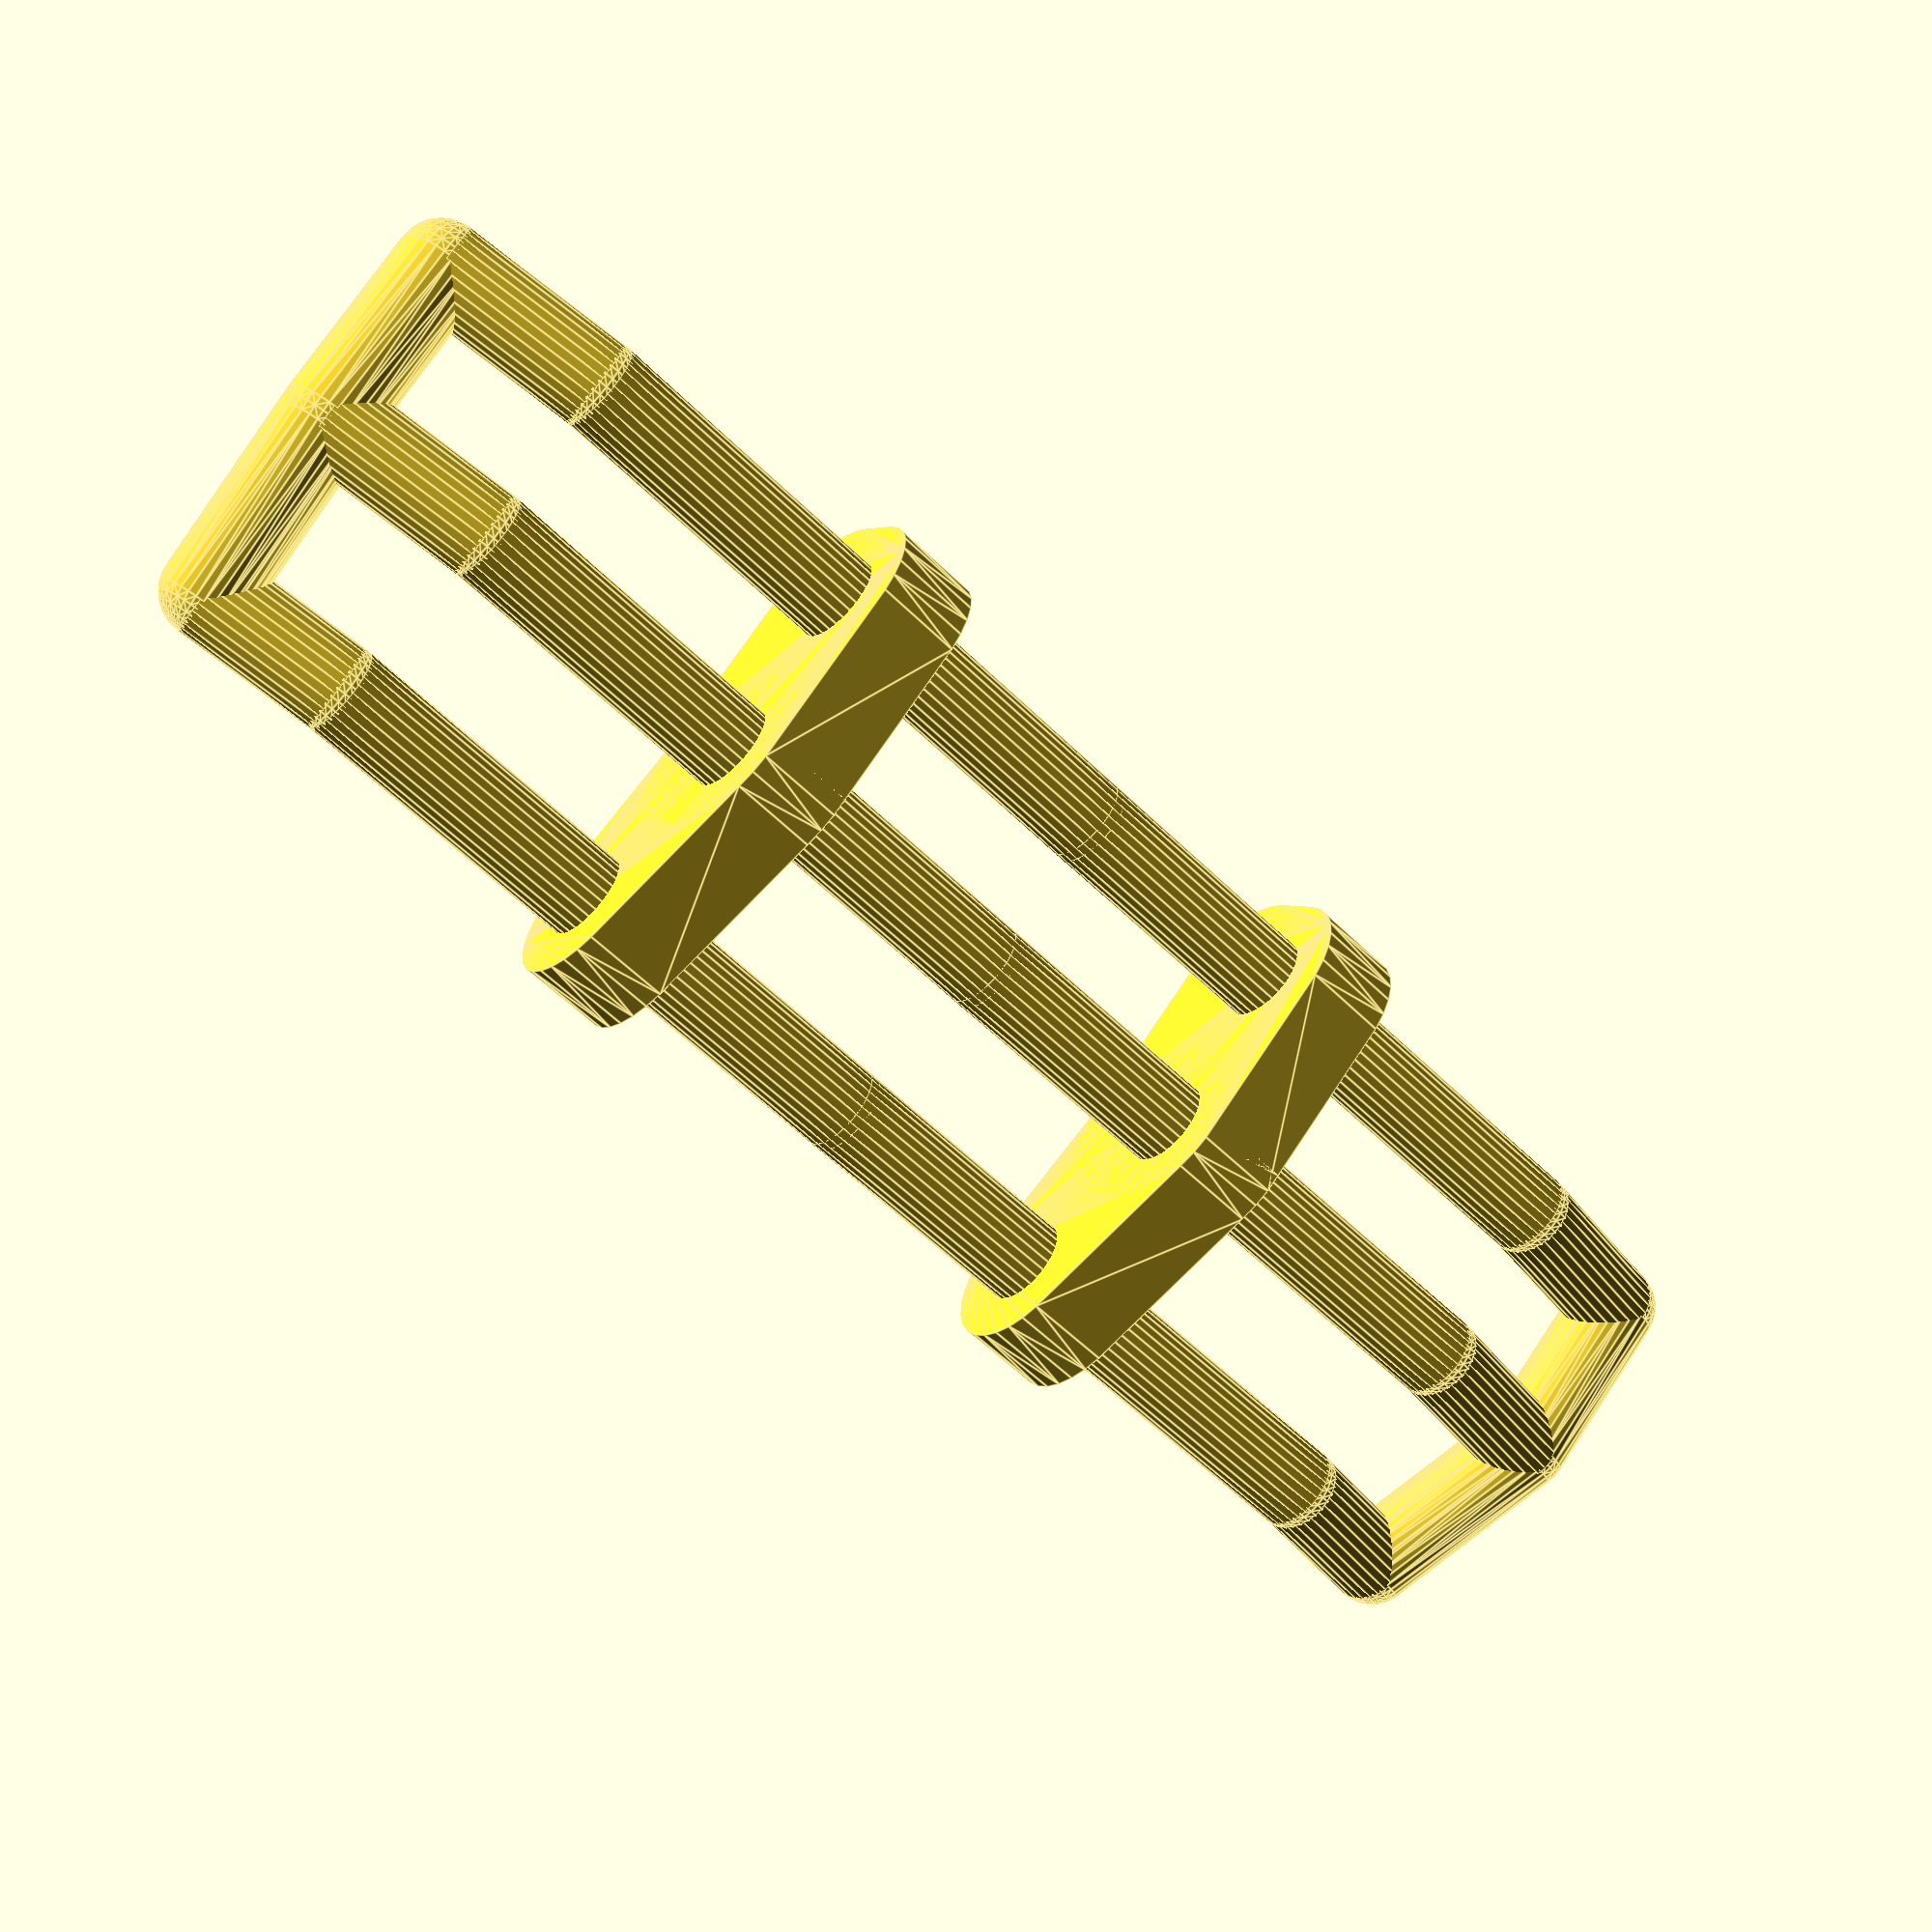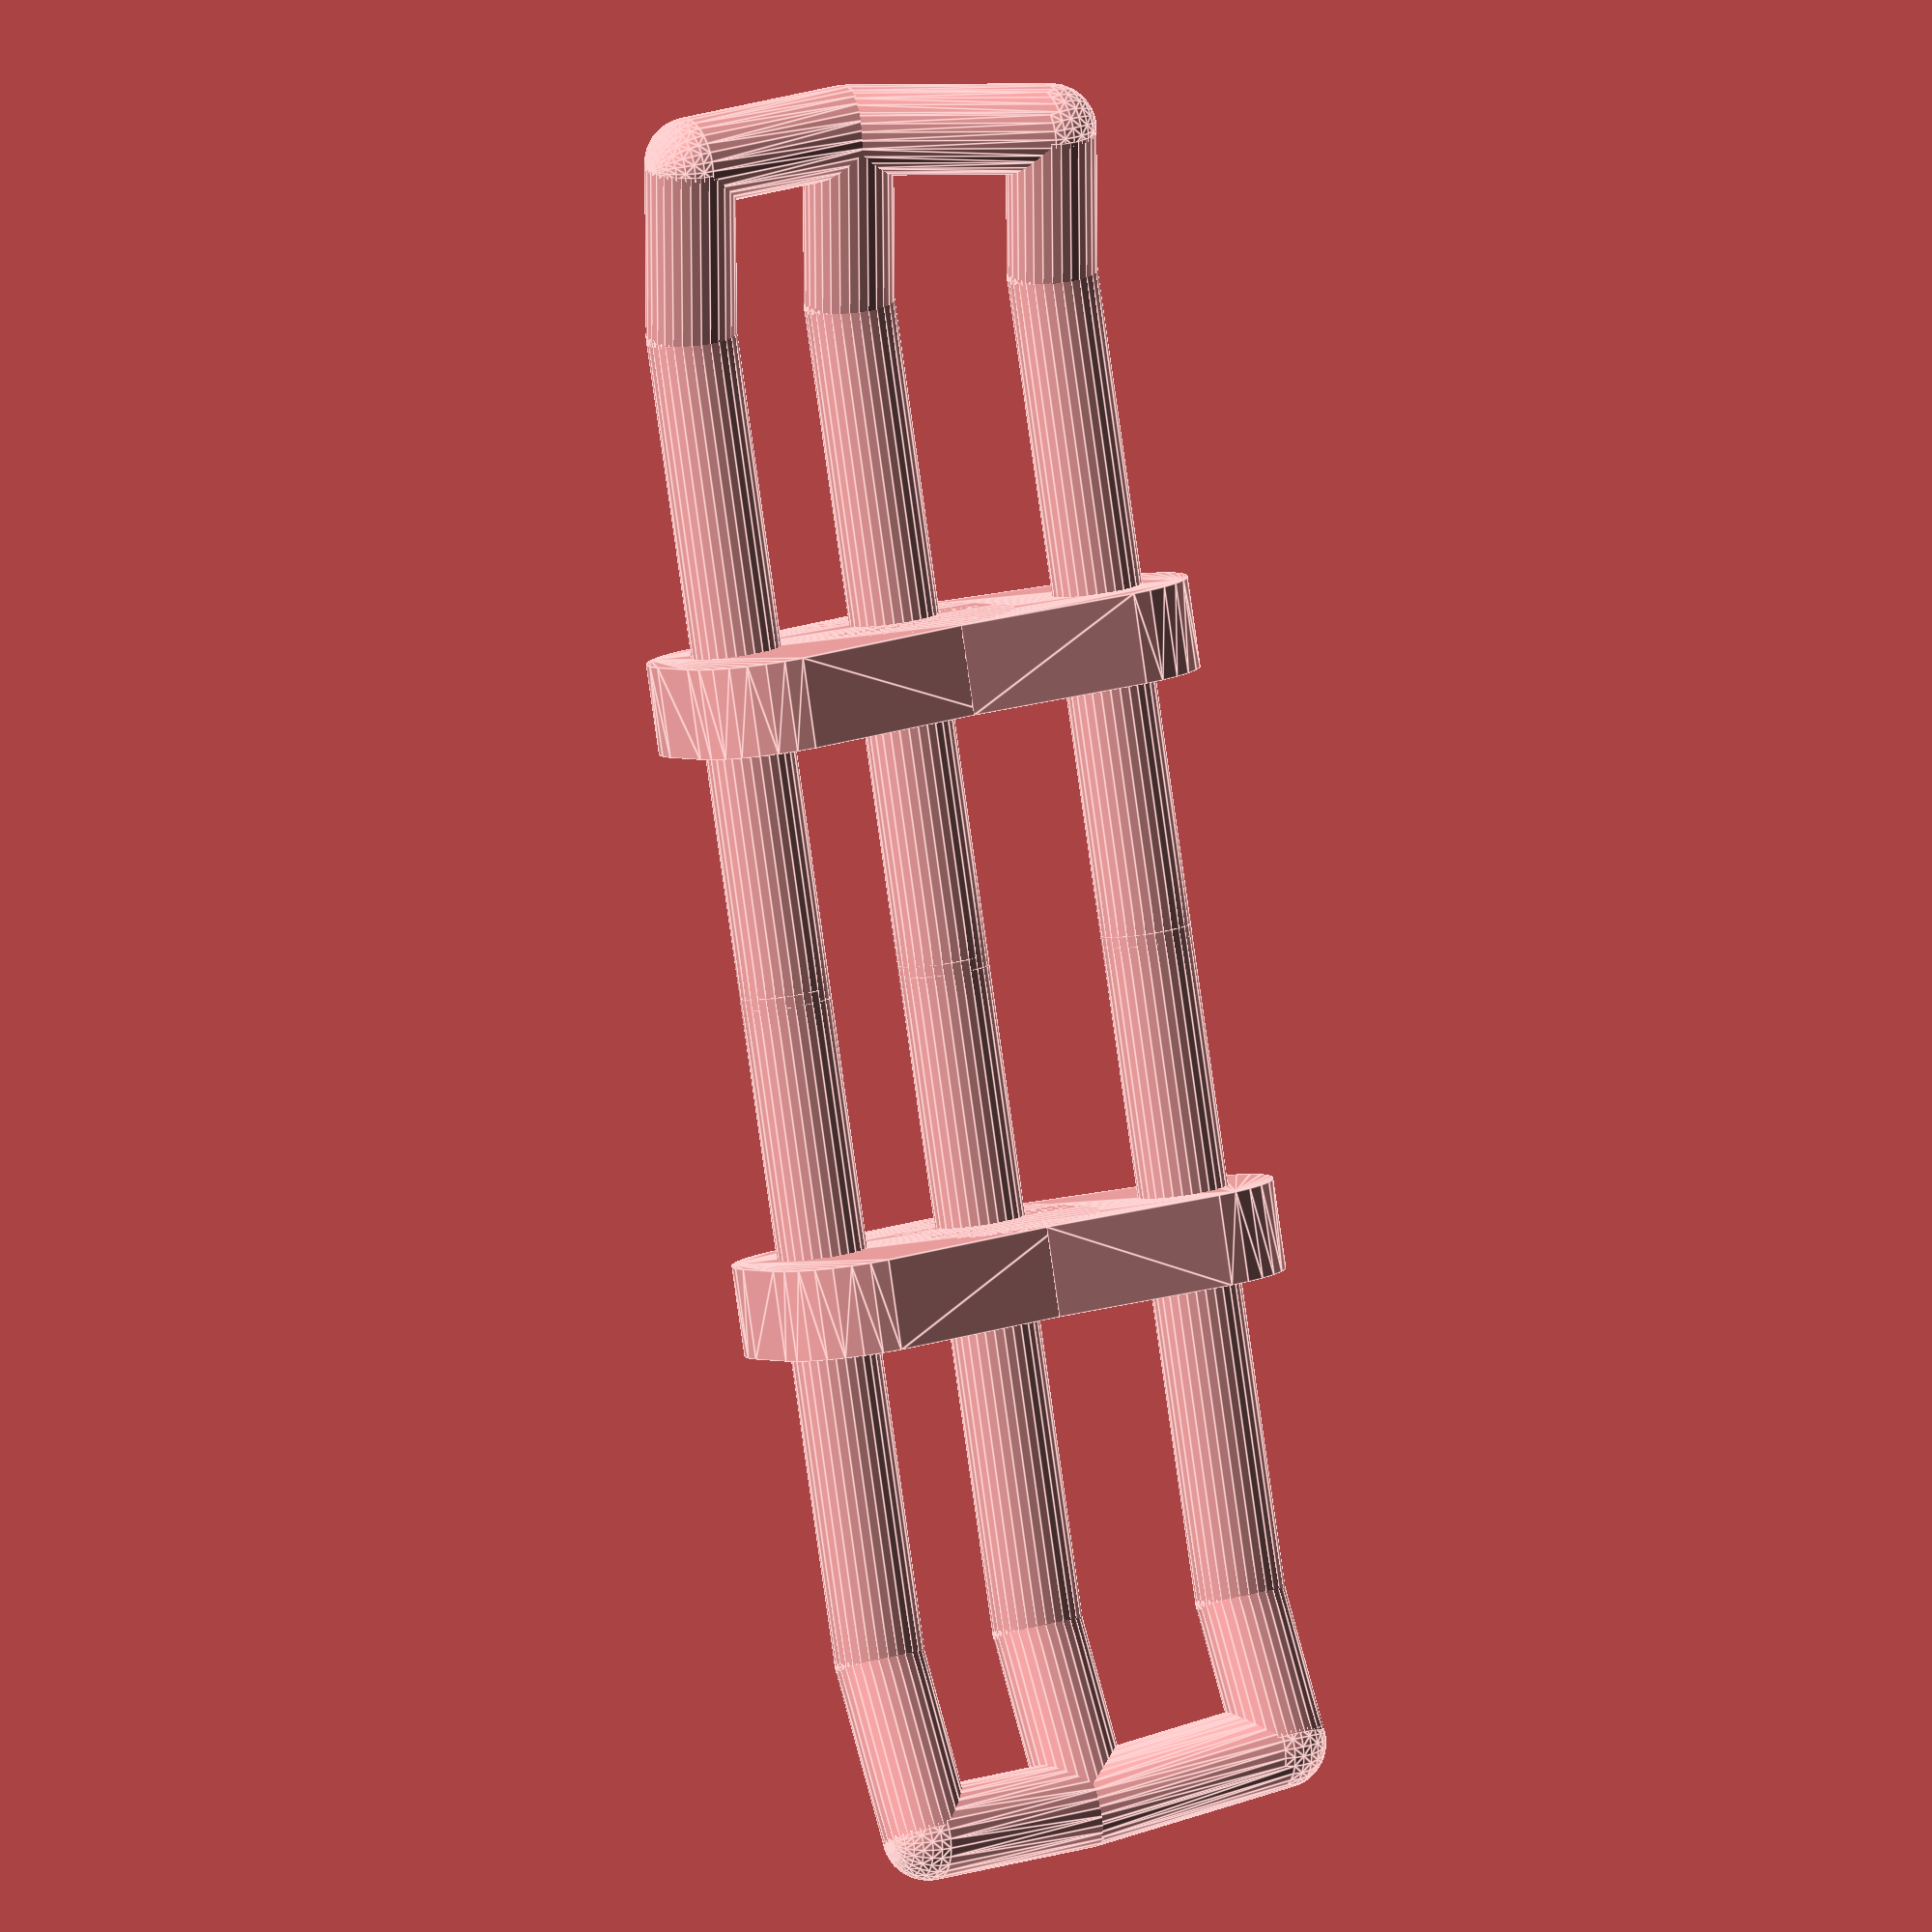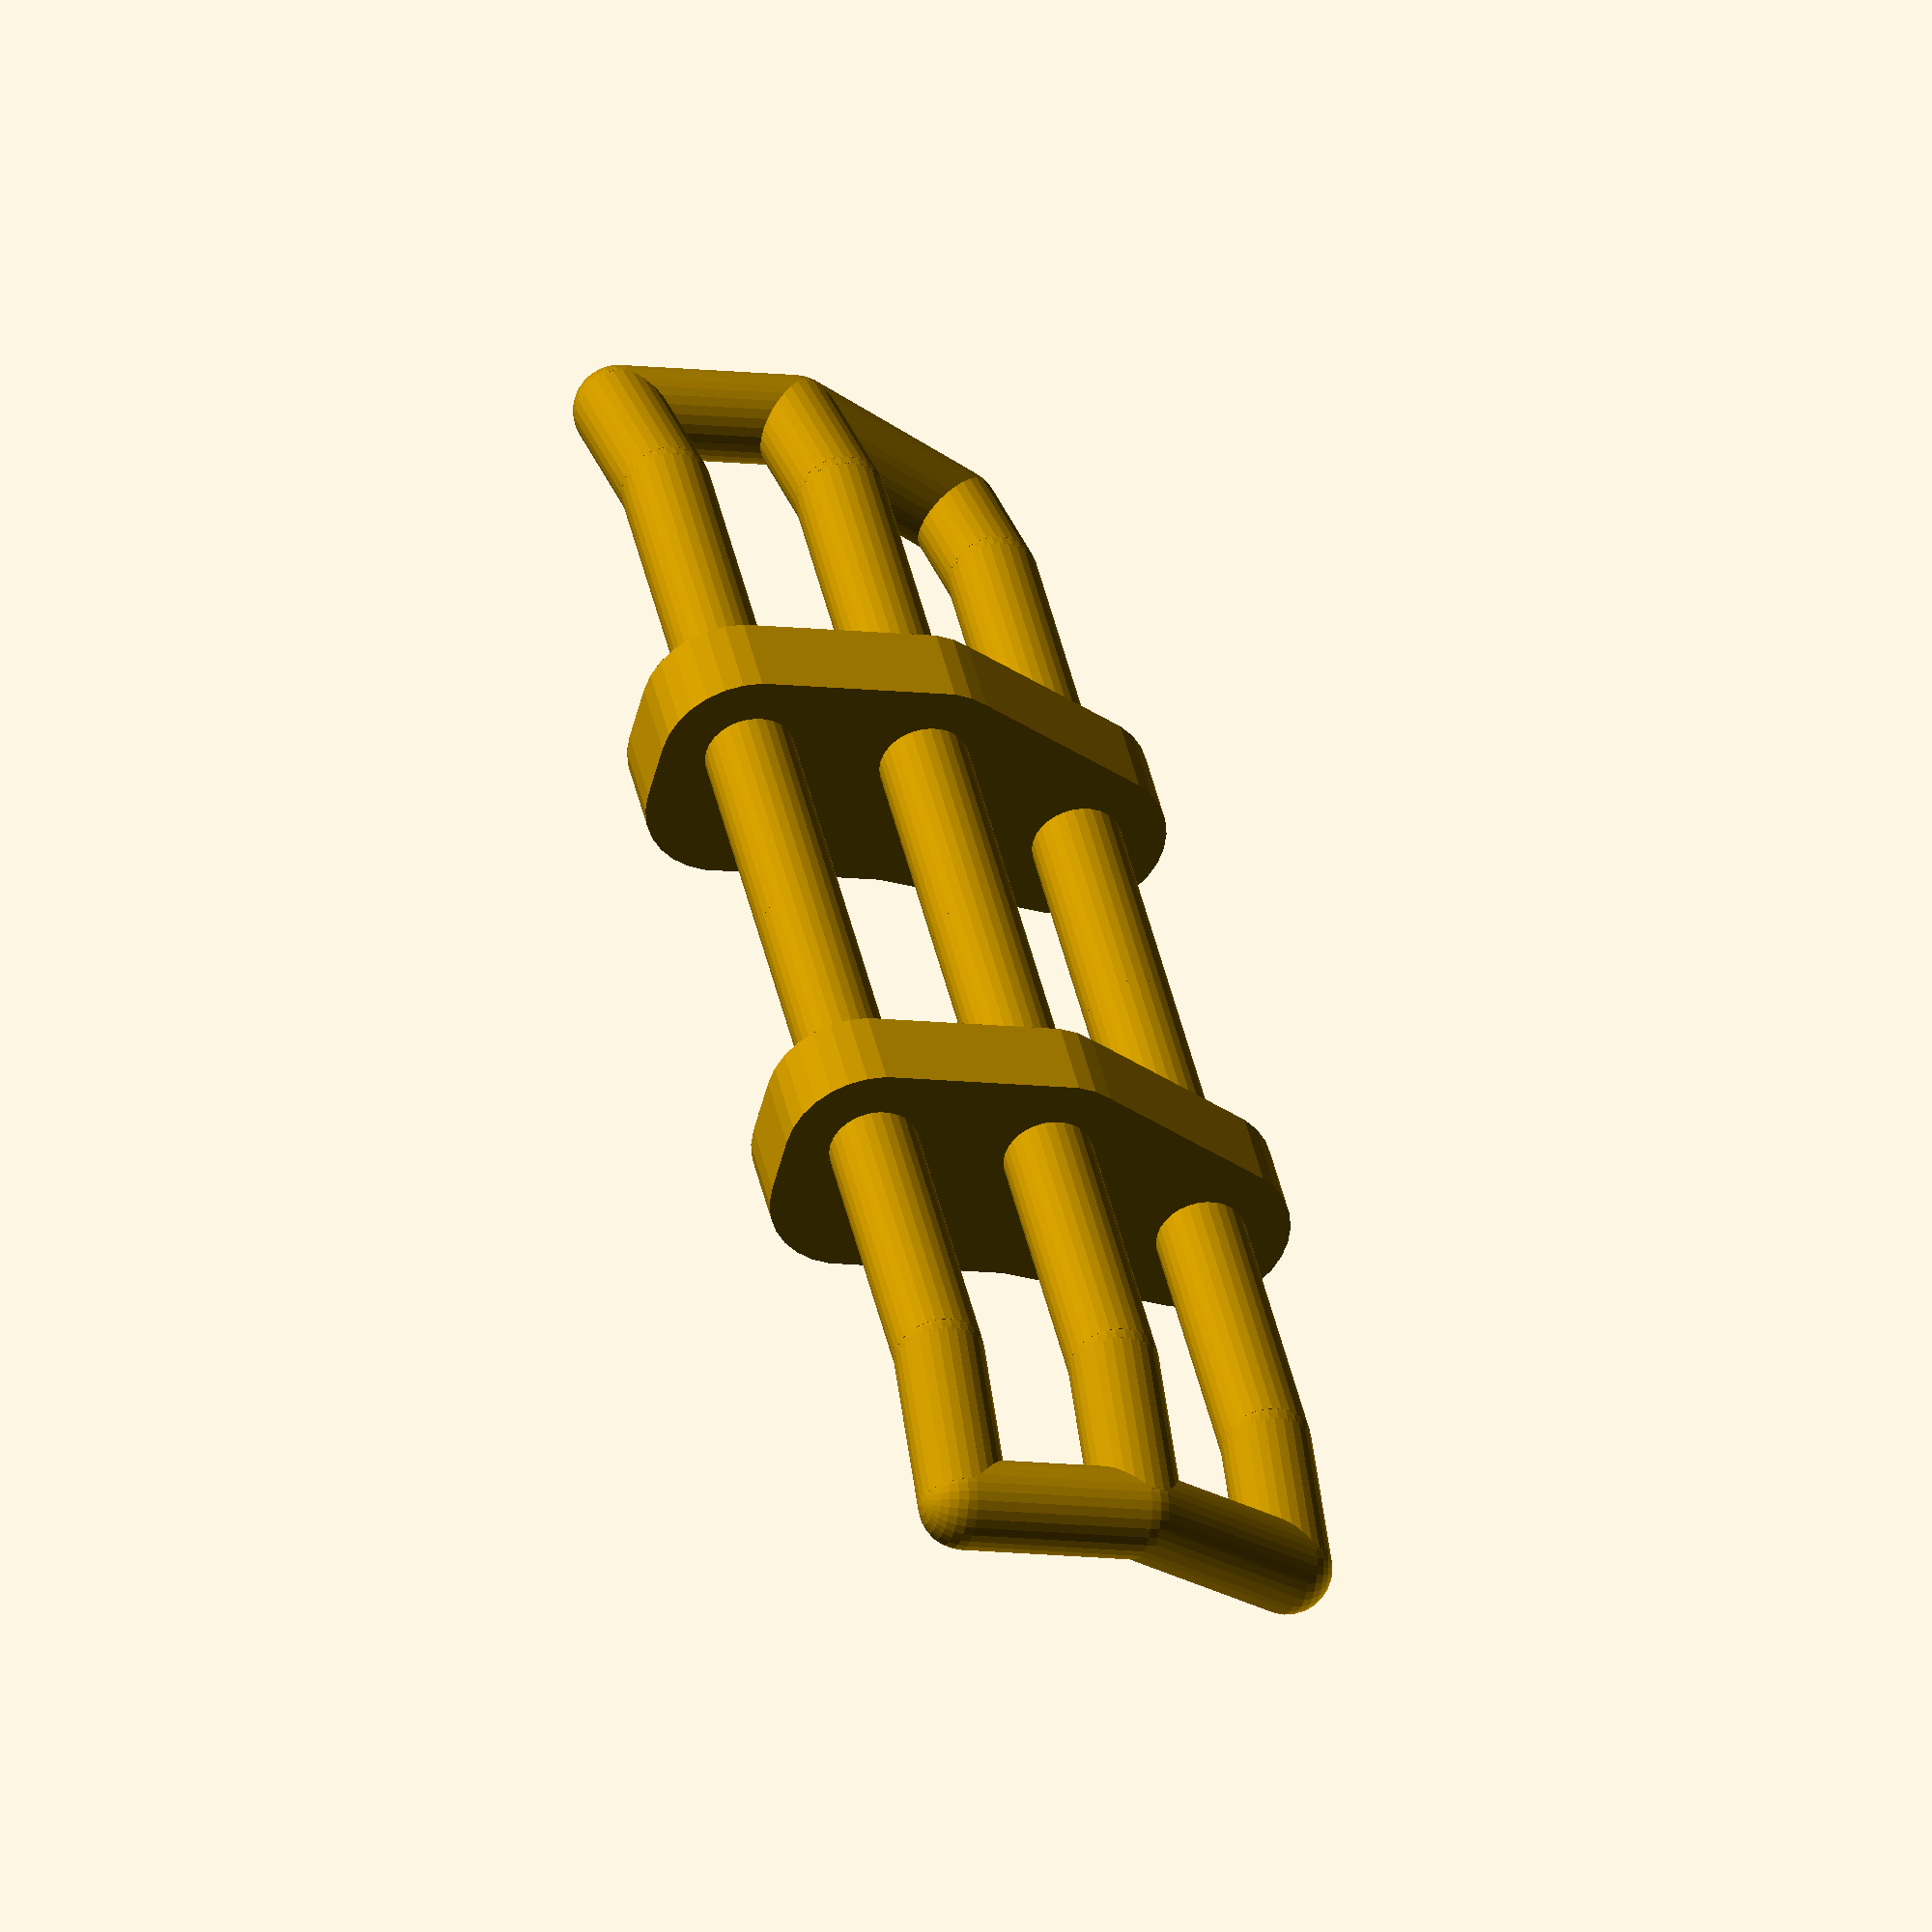
<openscad>
$fn=30;

len1 = 6;
len2 = 3;
len2Top = 2.5;
angle = 15;
bot = -3;

half();
mirror([1,0,0]) half();
side();
mirror([1,0,0]) side();

module half() {
   translate([5,0,0]) vertMember();
   translate([0,0,3]) rotate([0,90,0]) translate([0,0,-0.1]) cylinder(d=1.5,h=5);
   translate([0,-1.5,0]) rotate([0,90,0]) translate([0,0,-0.1]) cylinder(d=1.5,h=5);
   translate([0,-1.5,bot]) rotate([0,90,0]) translate([0,0,-0.1]) cylinder(d=1.5,h=5);
}

module side() {

   translate([5,0,3]) rotate([0,90,0]) cylinder(d=1.5,h=len1);
   translate([5+len1,0,3]) sphere(d=1.5);
   translate([5+len1,0,3]) rotate([0,90,angle]) cylinder(d=1.5,h=len2Top);

   translate([5,-1.5,0]) rotate([0,90,0]) cylinder(d=1.5,h=len1);
   translate([5+len1,-1.5,0]) sphere(d=1.5);
   translate([5+len1,-1.5,0]) rotate([0,90,angle]) cylinder(d=1.5,h=len2);

   translate([5,-1.5,bot]) rotate([0,90,0]) cylinder(d=1.5,h=len1);
   translate([5+len1,-1.5,bot]) sphere(d=1.5);
   translate([5+len1,-1.5,bot]) rotate([0,90,angle]) cylinder(d=1.5,h=len2);

   translate([5+len1,0,0]) hull() {
      translate([0,0,3]) rotate([0,0,angle]) translate([len2Top,0,0]) sphere(d=1.5);
      translate([0,-1.5,0]) rotate([0,0,angle]) translate([len2,0,0]) sphere(d=1.5);
   }
   translate([5+len1,0,0]) hull() {
      translate([0,-1.5,0]) rotate([0,0,angle]) translate([len2,0,0]) sphere(d=1.5);
      translate([0,-1.5,bot]) rotate([0,0,angle]) translate([len2,0,0]) sphere(d=1.5);
   }
}

module vertMember() {
   thick=1.5;

   rotate([90,-90,90]) translate([0,0,-thick/2]) {
      hull() {
         translate([0,0.5,0]) cylinder(d=3,h=thick);
         translate([0,1.5,0]) cylinder(d=3,h=thick);
         translate([3,0,0]) cylinder(d=3,h=thick);
      }
      hull() {
         translate([0,0.5,0]) cylinder(d=3,h=thick);
         translate([0,1.5,0]) cylinder(d=3,h=thick);
         translate([bot,0.5,0]) cylinder(d=3,h=thick);
         translate([bot,1.5,0]) cylinder(d=3,h=thick);
      }
   }
}

</openscad>
<views>
elev=107.0 azim=32.8 roll=146.4 proj=p view=edges
elev=339.5 azim=285.9 roll=239.3 proj=o view=edges
elev=9.9 azim=130.5 roll=251.8 proj=o view=solid
</views>
